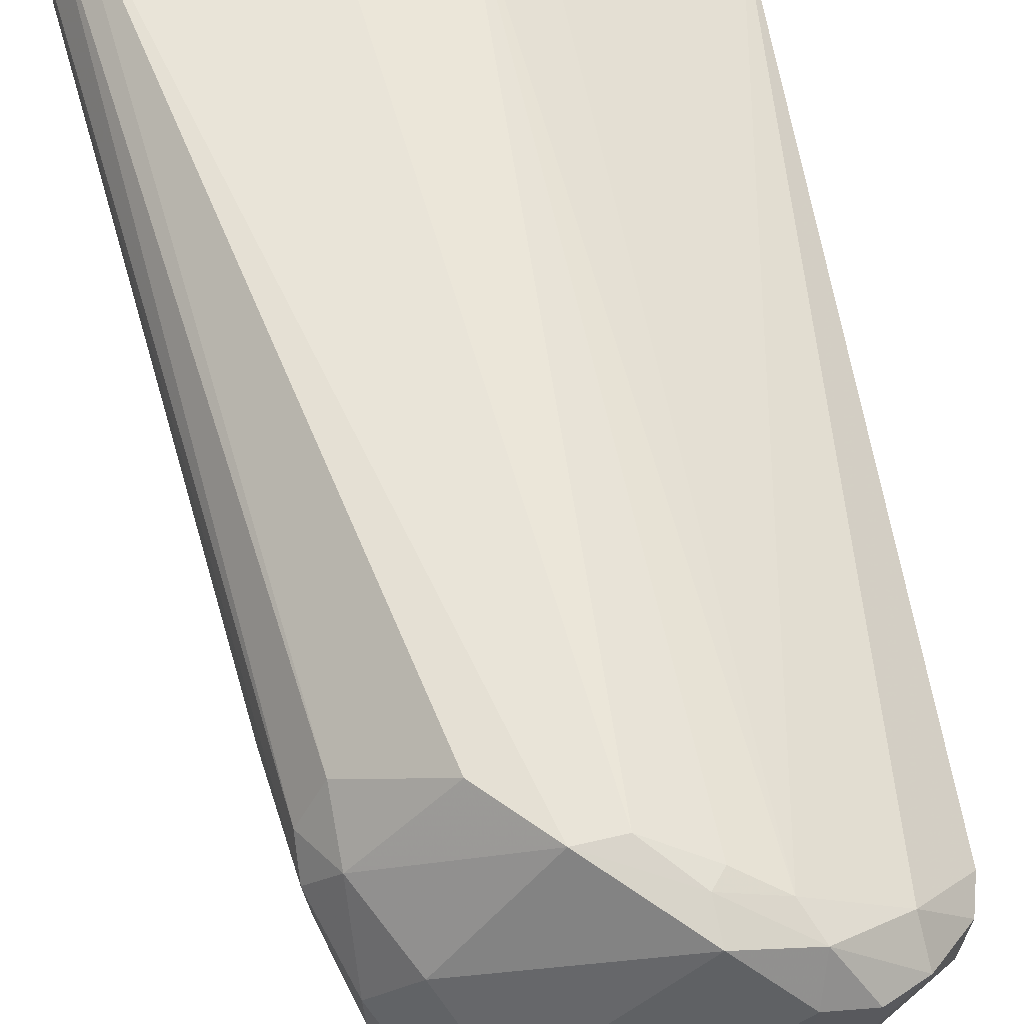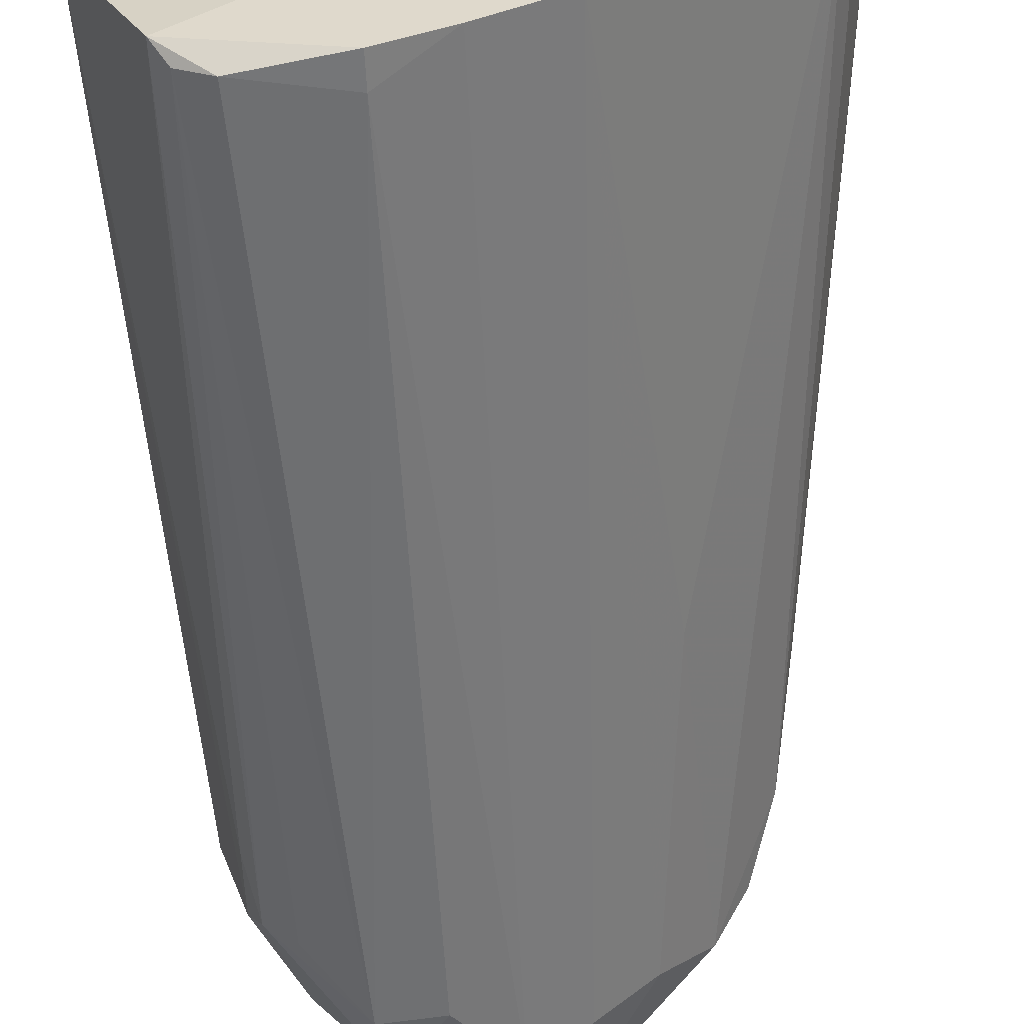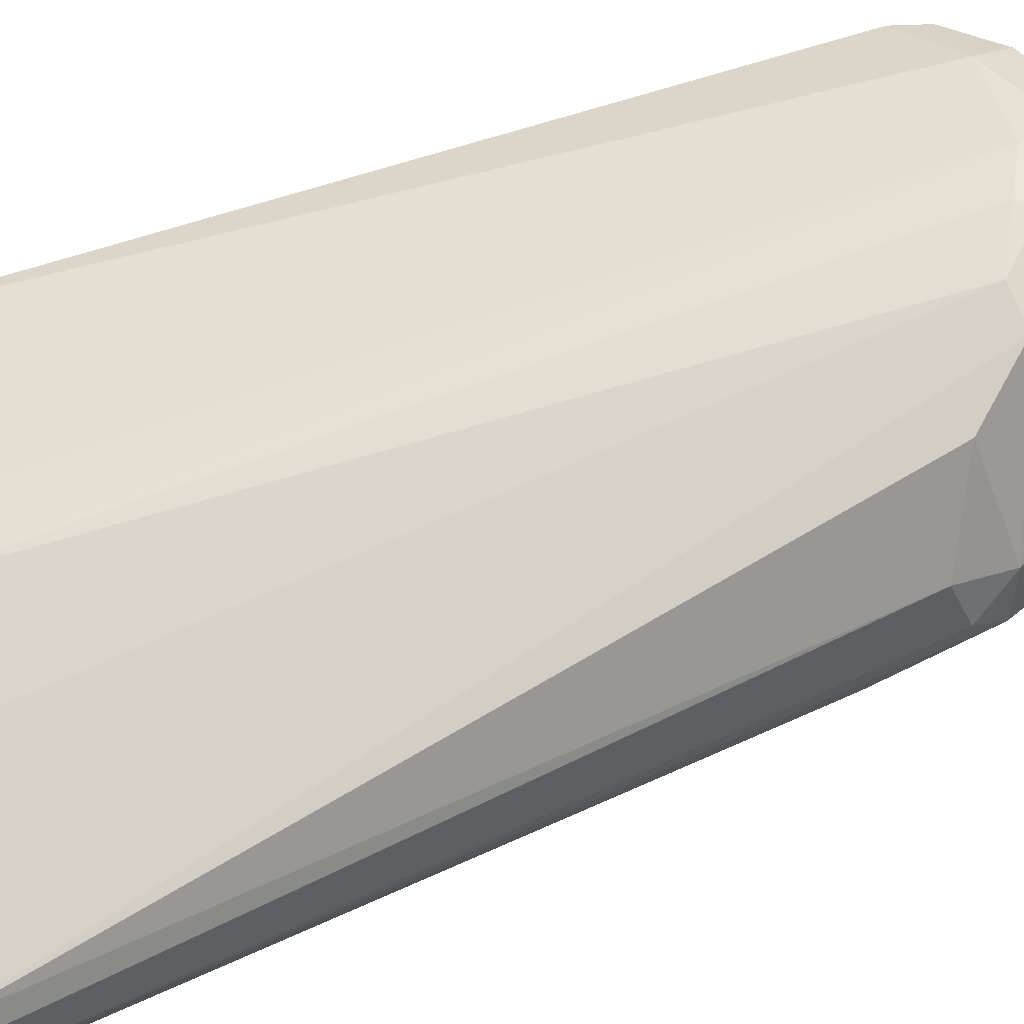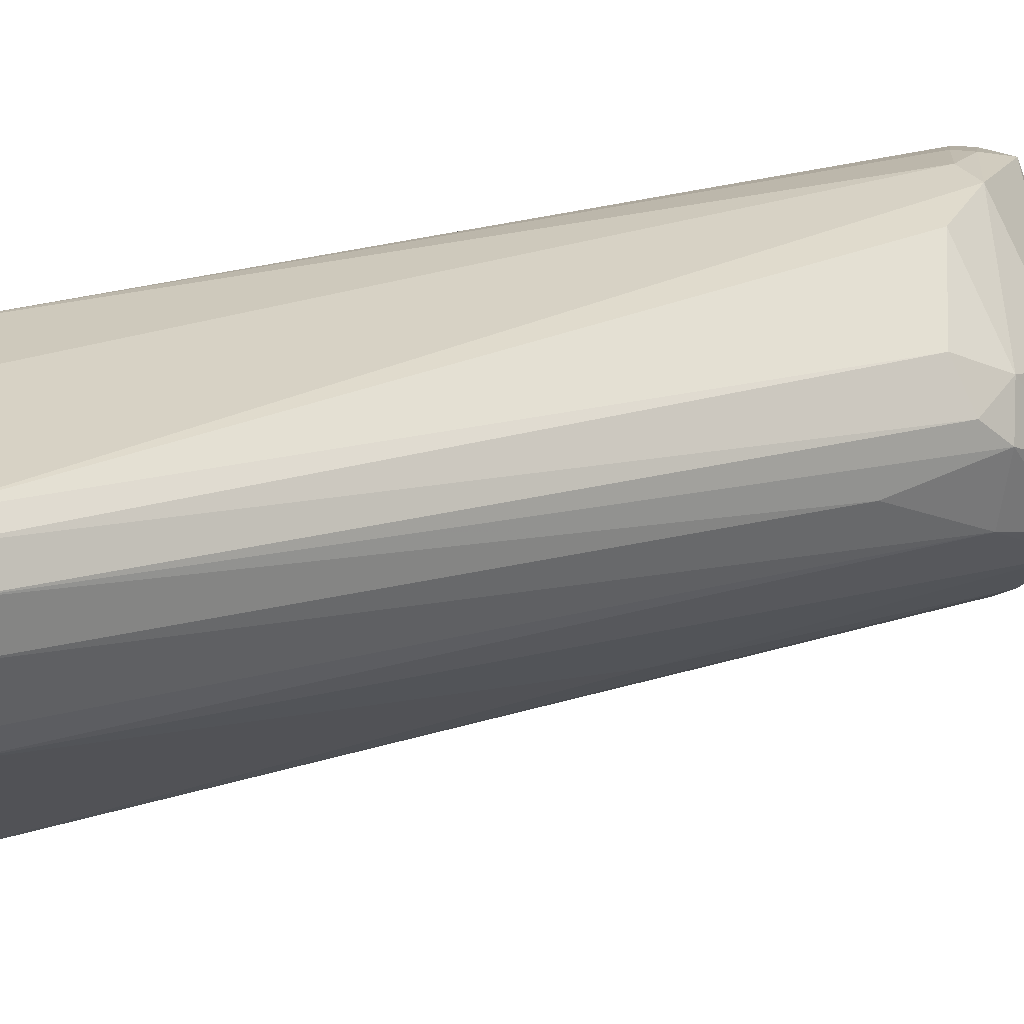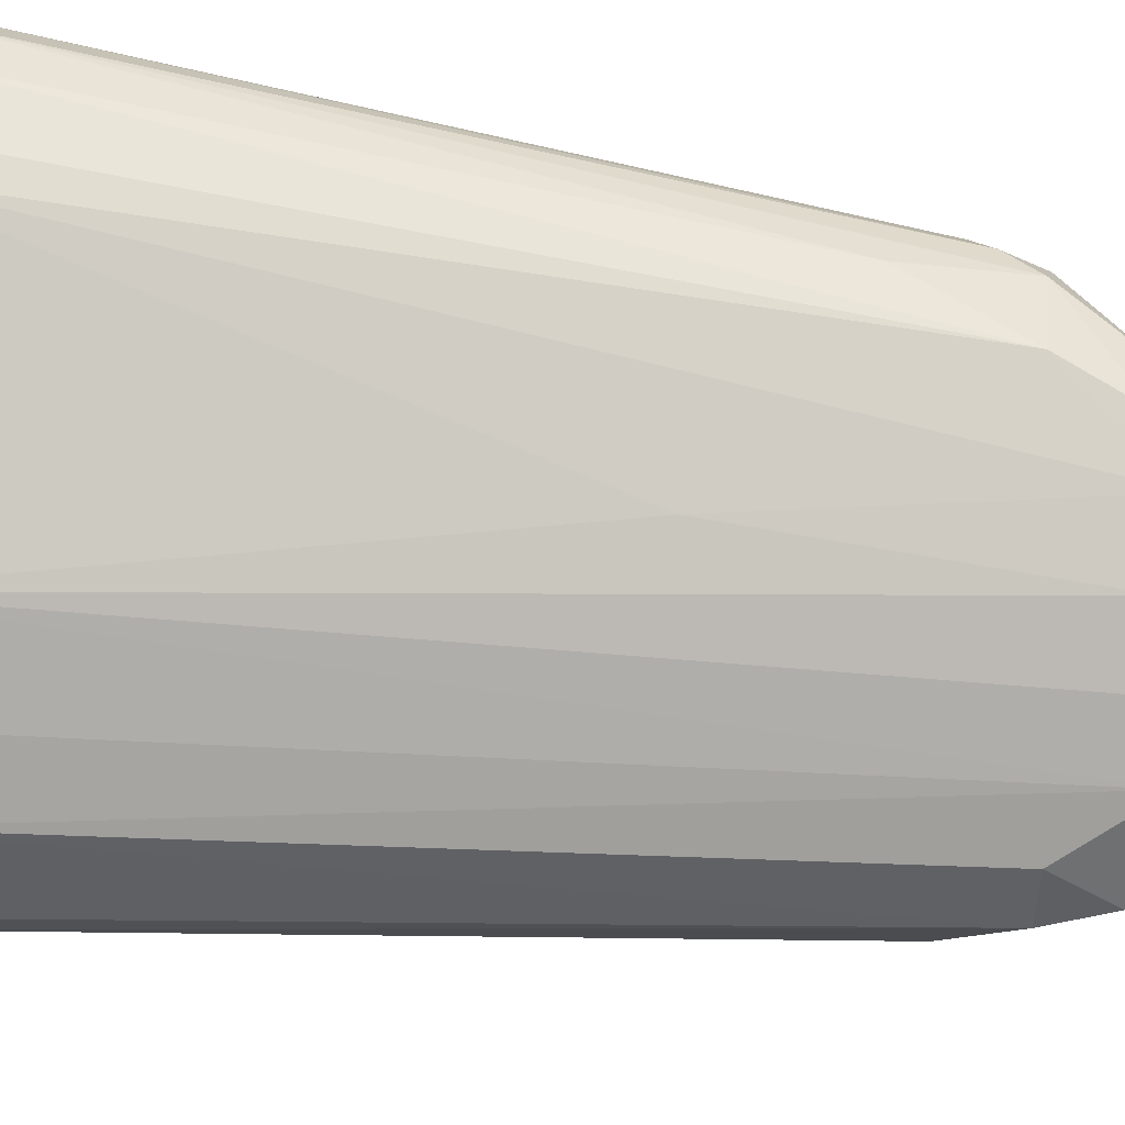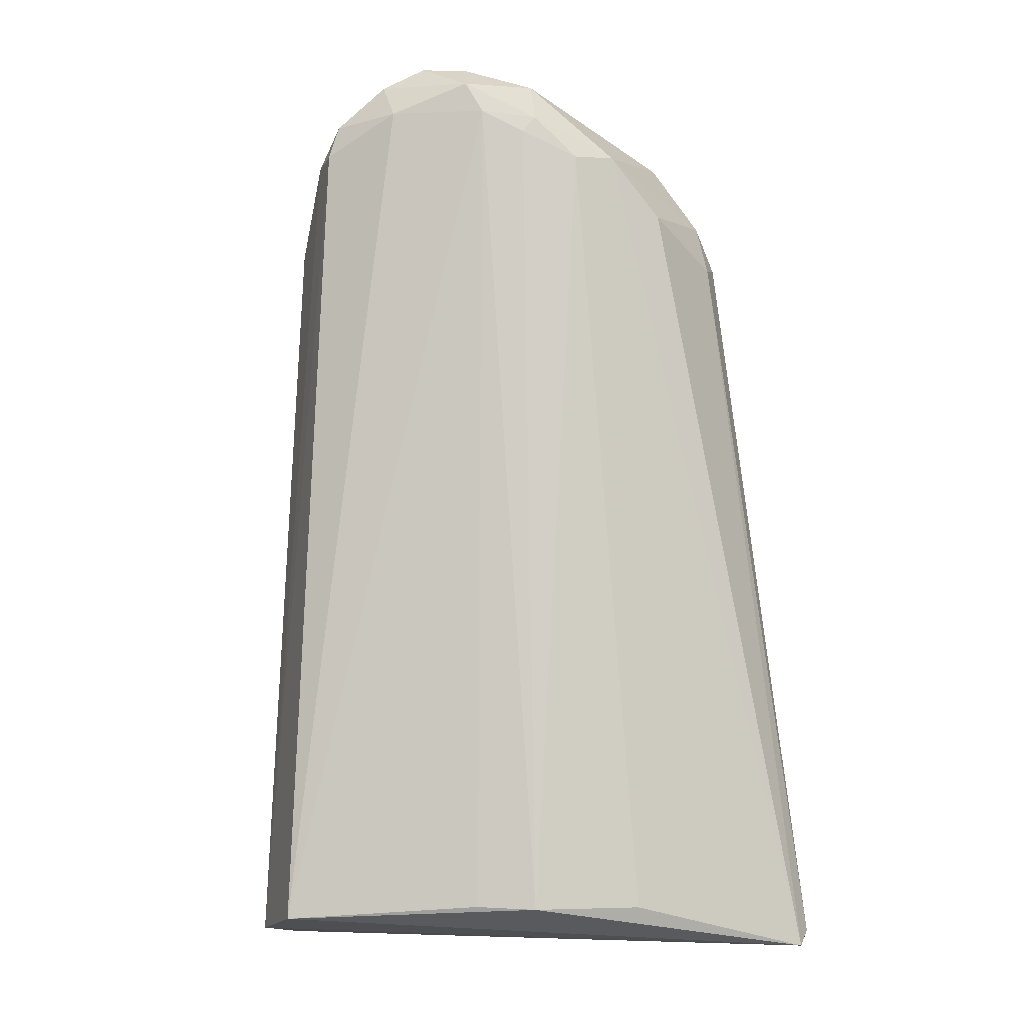
<metadata>
{"format":"obj","ext":"obj","renderer":"f3d","projection":"perspective","resolution":1024,"background":"white","views":[{"elev":61.7,"azim":-11.1,"up":"+Y"},{"elev":-56.8,"azim":-177.4,"up":"+Y"},{"elev":79.3,"azim":-108.4,"up":"+Y"},{"elev":29.3,"azim":-111.1,"up":"+Y"},{"elev":-46.3,"azim":-96.1,"up":"+Y"},{"elev":-8.2,"azim":160.3,"up":"+Z"}]}
</metadata>
<code>
v 0.02131 0.001793 -0.03714
v 0.05934 -0.02986 0.1248
v 0.07356 0.02466 0.1118
v 0.07663 -0.0485 -0.03714
v 0.1017 -0.02947 0.09278
v 0.02383 0.02695 -0.03714
v 0.03114 0.005804 0.09533
v 0.1048 0.003656 0.1129
v 0.07337 0.02387 -0.03014
v 0.09927 -0.04346 -0.03714
v 0.08314 -0.04159 0.11
v 0.1118 0.001793 -0.03211
v 0.04862 -0.02623 0.1083
v 0.05401 -0.03592 -0.03714
v 0.05018 0.02662 0.09479
v 0.1118 -0.0158 -0.03463
v 0.08524 0.01979 0.1185
v 0.06645 -0.03819 0.1124
v 0.04983 -0.00356 0.1198
v 0.03592 -0.01068 0.107
v 0.07865 -0.018 0.1258
v 0.0188 0.0194 -0.03463
v 0.05942 0.02711 0.1049
v 0.03595 0.0175 0.08814
v 0.08521 -0.04345 0.09966
v 0.1064 -0.01538 0.09281
v 0.02383 -0.003236 -0.03463
v 0.09172 -0.0485 -0.03463
v 0.08349 0.0135 0.1234
v 0.1066 0.003459 0.1072
v 0.03192 -0.006064 0.09421
v 0.055 0.02607 -0.02992
v 0.09029 -0.02498 0.1172
v 0.05449 -0.01312 0.1253
v 0.09439 -0.03859 0.09004
v 0.09691 0.01271 0.1137
v 0.08268 0.02174 0.113
v 0.07373 0.02294 0.118
v 0.04284 0.008231 0.1098
v 0.0757 -0.04299 0.09894
v 0.09757 0.008395 0.1199
v 0.07367 -0.0346 0.1223
v 0.06648 0.02688 0.1045
v 0.0188 0.01186 -0.03463
v 0.04088 -0.01767 0.1111
v 0.04445 -0.0238 0.05463
v 0.08249 0.01911 -0.02972
v 0.04272 -0.01308 0.1172
v 0.1065 -0.003647 0.1069
v 0.06656 -0.04346 -0.03714
v 0.1014 -0.03163 0.08075
v 0.05755 -0.03285 0.1103
v 0.03143 0.01035 0.09025
v 0.02131 0.02443 -0.03463
v 0.09675 -0.04598 -0.03463
v 0.09933 -0.03415 0.09042
v 0.09483 -0.02723 0.1096
v 0.1026 -0.001111 0.1155
v 0.03595 0.01281 0.09755
v 0.03572 -0.00123 0.1074
v 0.02897 0.003381 0.07633
v 0.07585 0.02445 0.1091
v 0.07663 -0.0485 -0.03211
v 0.09076 0.01108 0.1234
f 21 41 64
f 4 1 6
f 4 6 10
f 6 9 12
f 1 4 14
f 10 6 16
f 6 12 16
f 6 1 22
f 6 15 23
f 15 6 24
f 5 16 26
f 1 14 27
f 4 10 28
f 16 12 30
f 20 7 31
f 1 27 31
f 9 6 32
f 6 23 32
f 2 21 34
f 21 29 34
f 30 12 36
f 8 30 36
f 3 17 37
f 17 36 37
f 36 12 37
f 17 3 38
f 3 23 38
f 29 17 38
f 19 34 38
f 34 29 38
f 38 23 39
f 19 38 39
f 11 18 40
f 25 11 40
f 8 36 41
f 36 17 41
f 2 18 42
f 18 11 42
f 21 2 42
f 11 33 42
f 33 21 42
f 23 3 43
f 9 32 43
f 32 23 43
f 22 1 44
f 1 31 44
f 13 2 45
f 20 31 45
f 31 27 45
f 14 13 46
f 27 14 46
f 13 45 46
f 45 27 46
f 12 9 47
f 9 37 47
f 37 12 47
f 2 34 48
f 34 19 48
f 45 2 48
f 20 45 48
f 5 26 49
f 26 16 49
f 16 30 49
f 30 8 49
f 14 4 50
f 18 14 50
f 16 5 51
f 10 16 51
f 2 13 52
f 13 14 52
f 18 2 52
f 14 18 52
f 22 7 53
f 6 22 54
f 24 6 54
f 22 53 54
f 53 24 54
f 28 10 55
f 25 28 55
f 35 25 55
f 35 55 56
f 11 25 56
f 25 35 56
f 51 5 56
f 10 51 56
f 55 10 56
f 33 11 57
f 5 49 57
f 56 5 57
f 11 56 57
f 21 33 58
f 41 21 58
f 8 41 58
f 49 8 58
f 33 57 58
f 57 49 58
f 23 15 59
f 15 24 59
f 39 23 59
f 53 7 59
f 24 53 59
f 7 20 60
f 19 39 60
f 20 48 60
f 48 19 60
f 59 7 60
f 39 59 60
f 7 22 61
f 31 7 61
f 22 44 61
f 44 31 61
f 3 37 62
f 37 9 62
f 43 3 62
f 9 43 62
f 4 28 63
f 28 25 63
f 40 18 63
f 25 40 63
f 50 4 63
f 18 50 63
f 17 29 64
f 29 21 64
f 41 17 64

</code>
